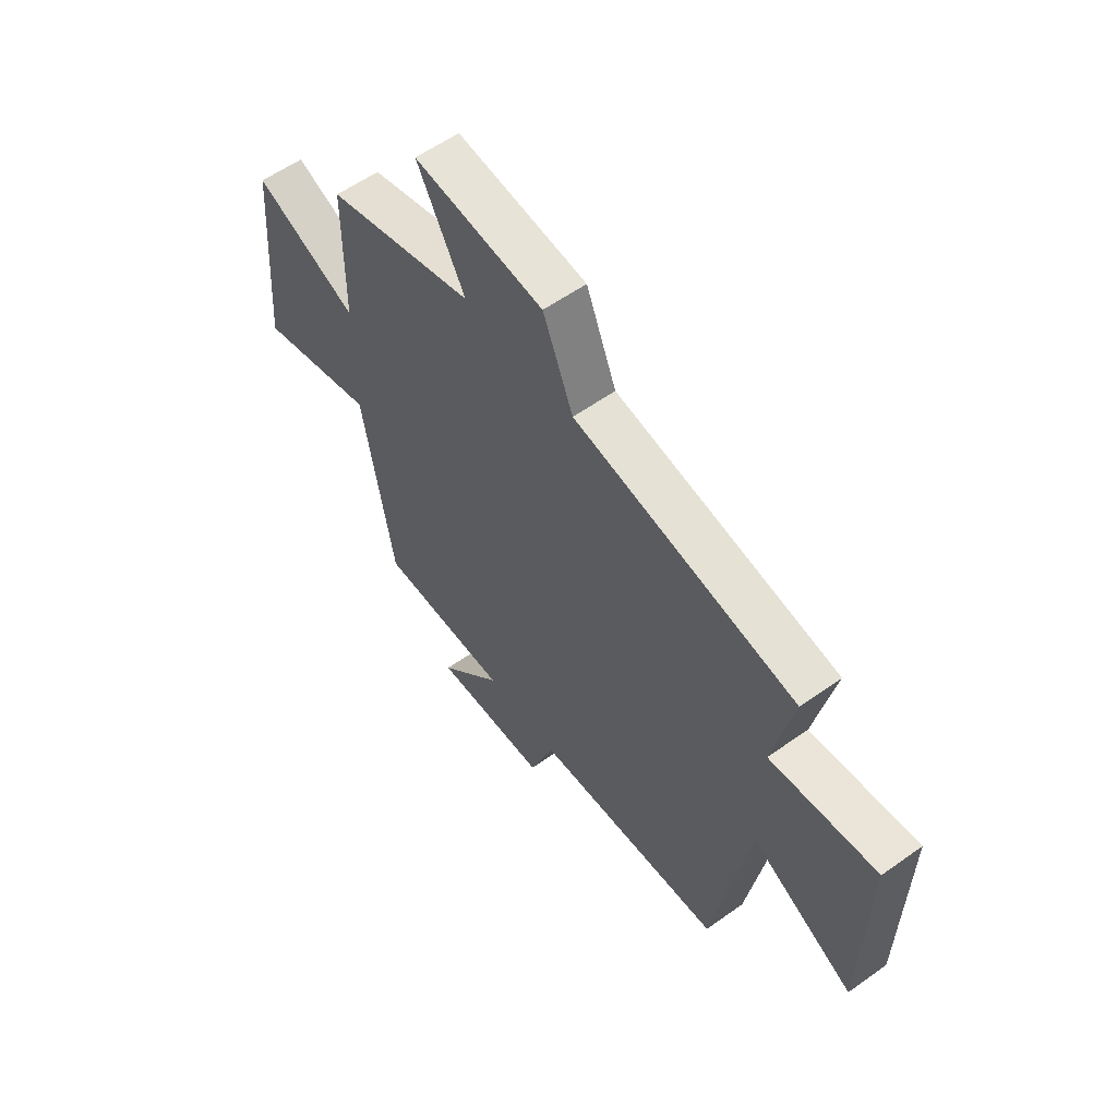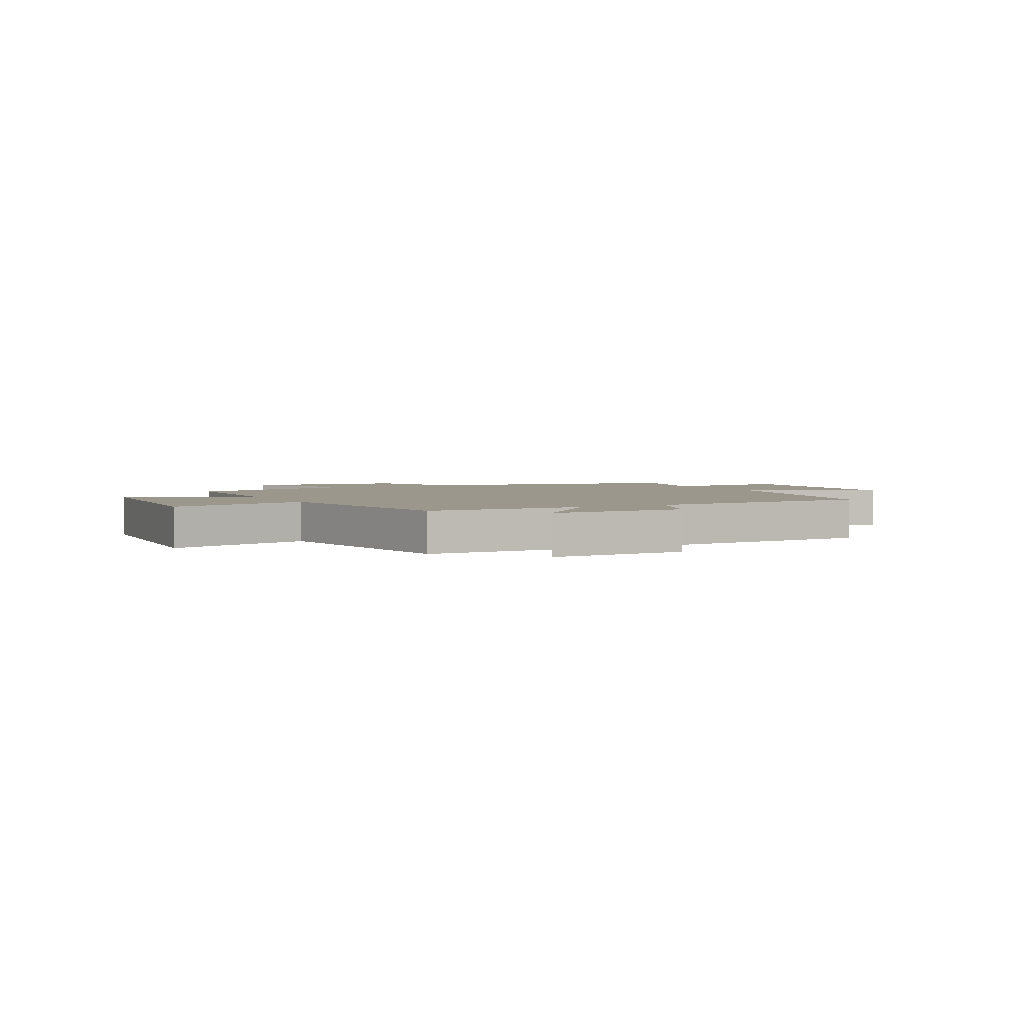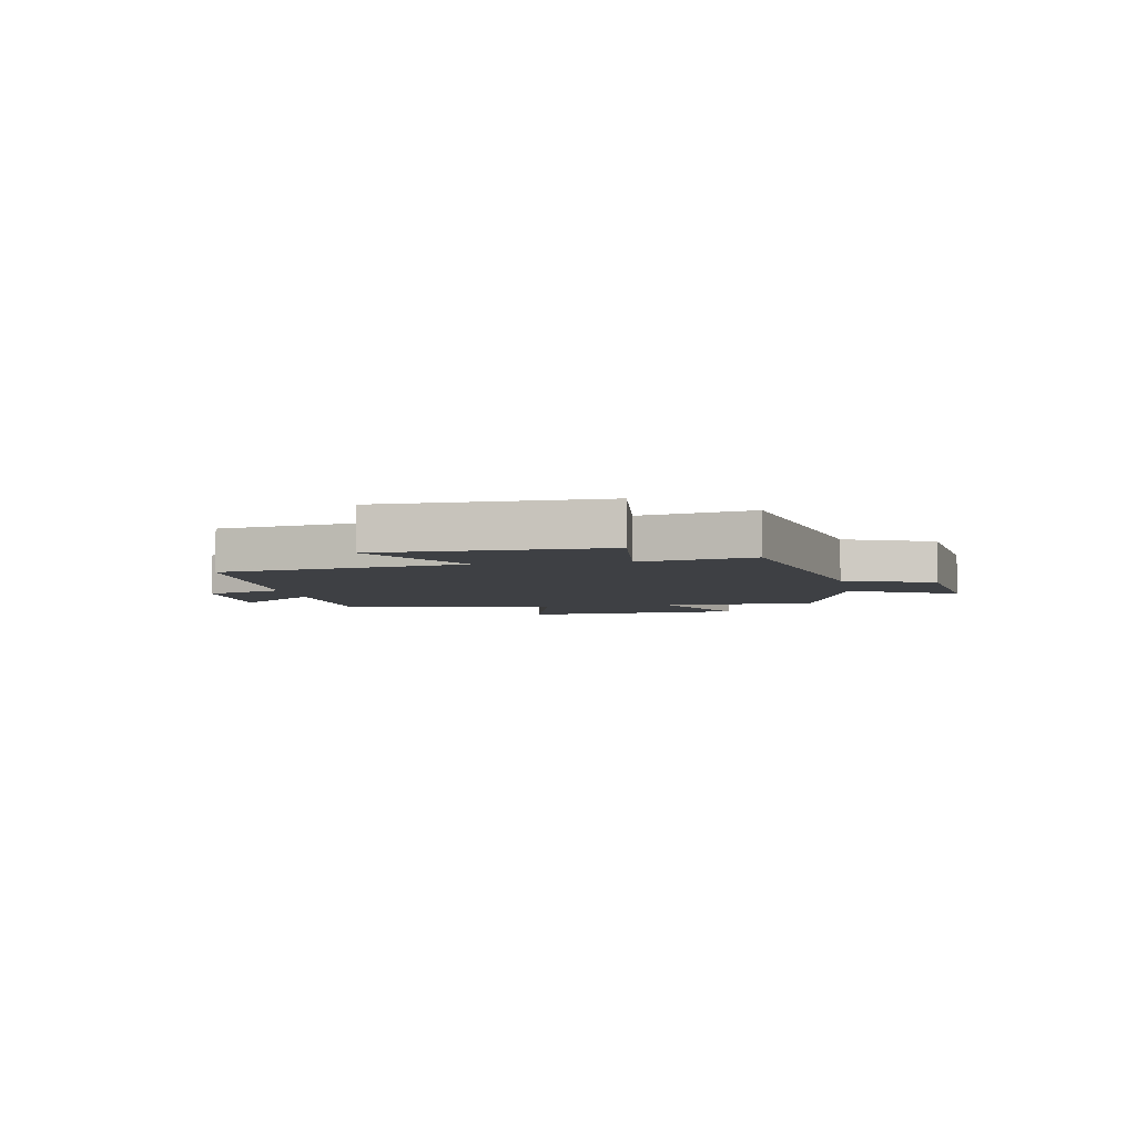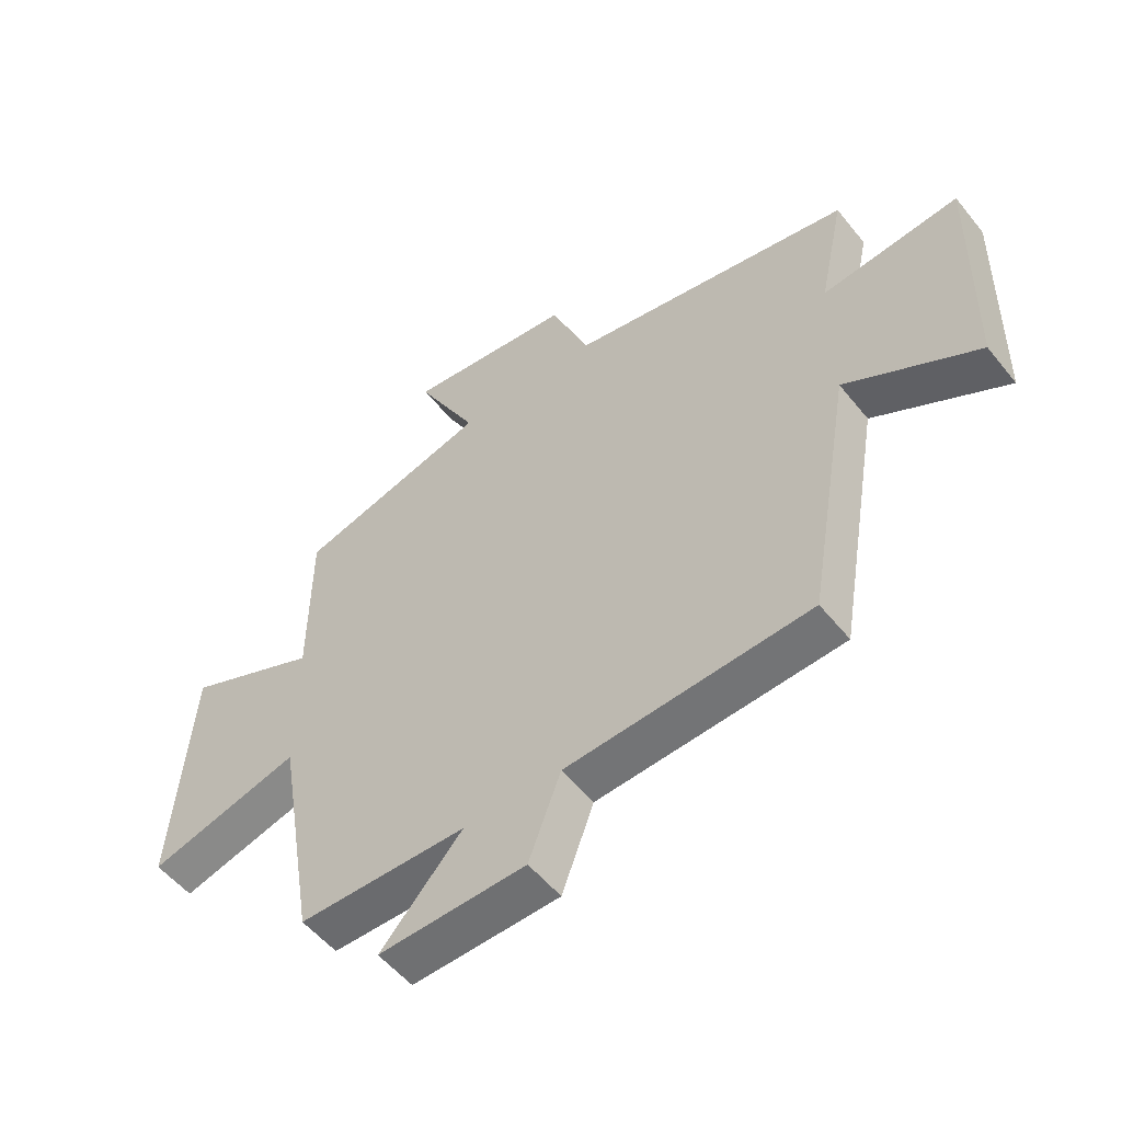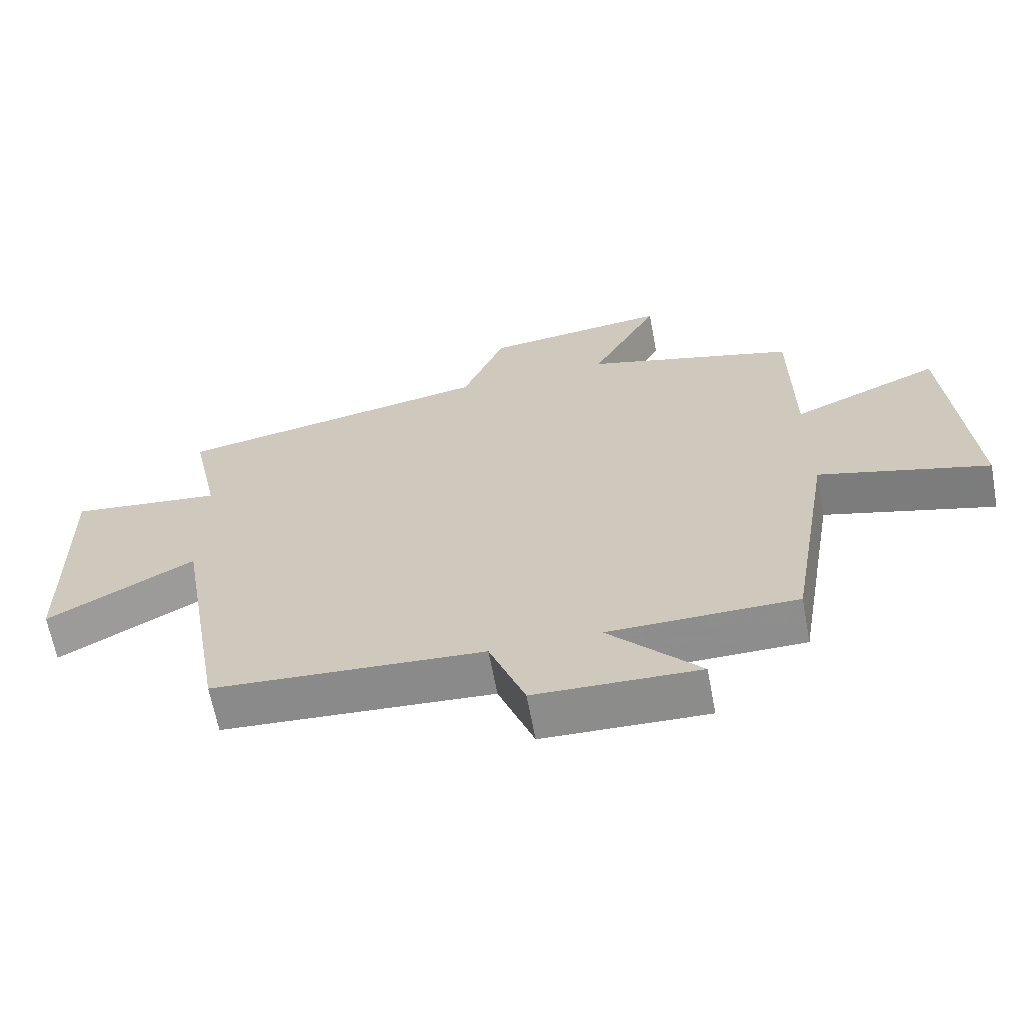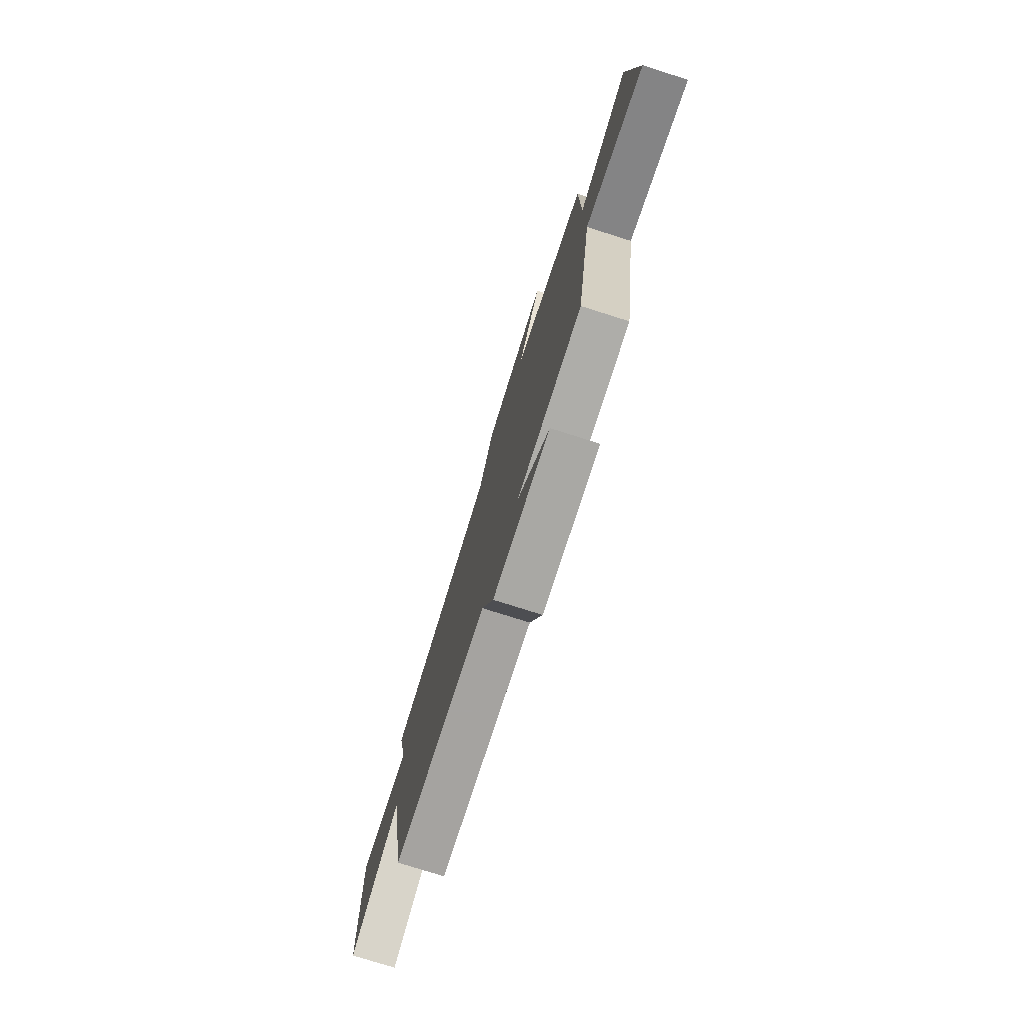
<metadata>
{"format":"obj","ext":"obj","renderer":"f3d","projection":"perspective","resolution":1024,"background":"white","views":[{"elev":57.7,"azim":-126.5,"up":"+Z"},{"elev":2.9,"azim":152.8,"up":"+Y"},{"elev":-4.7,"azim":-79.8,"up":"+Y"},{"elev":-53.6,"azim":-142.1,"up":"+Z"},{"elev":-64.6,"azim":10.6,"up":"+Z"},{"elev":-76.7,"azim":72.4,"up":"+Z"}]}
</metadata>
<code>
v -0.424 0.07 -0.474
v -0.5 0.07 -0.036
v -0.722 0.07 -0.158
v -0.73 0.07 0.238
v -0.5 0.07 0.212
v -0.543 0.07 0.412
v -0.065 0.07 0.5
v 0 0.07 0.66
v 0.28 0.07 0.692
v 0.177 0.07 0.5
v 0.498 0.07 0.411
v 0.5 0.07 0.132
v 0.725 0.07 0.228
v 0.757 0.07 -0.176
v 0.5 0.07 -0.106
v 0.434 0.07 -0.498
v 0.15 0.07 -0.5
v 0.288 0.07 -0.651
v 0.04 0.07 -0.643
v -0.014 0.07 -0.5
v -0.424 0 -0.474
v -0.5 0 -0.036
v -0.722 0 -0.158
v -0.73 0 0.238
v -0.5 0 0.212
v -0.543 0 0.412
v -0.065 0 0.5
v 0 0 0.66
v 0.28 0 0.692
v 0.177 0 0.5
v 0.498 0 0.411
v 0.5 0 0.132
v 0.725 0 0.228
v 0.757 0 -0.176
v 0.5 0 -0.106
v 0.434 0 -0.498
v 0.15 0 -0.5
v 0.288 0 -0.651
v 0.04 0 -0.643
v -0.014 0 -0.5
f 17 18 19 20
f 15 16 17 20
f 15 20 1 2
f 12 13 14 15
f 10 11 12 15
f 10 15 2
f 7 8 9 10
f 5 6 7 10
f 5 10 2 3
f 3 4 5
f 40 39 38 37
f 40 37 36 35
f 22 21 40 35
f 35 34 33 32
f 35 32 31 30
f 22 35 30
f 30 29 28 27
f 30 27 26 25
f 23 22 30 25
f 25 24 23
f 1 21 22 2
f 2 22 23 3
f 3 23 24 4
f 4 24 25 5
f 5 25 26 6
f 6 26 27 7
f 7 27 28 8
f 8 28 29 9
f 9 29 30 10
f 10 30 31 11
f 11 31 32 12
f 12 32 33 13
f 13 33 34 14
f 14 34 35 15
f 15 35 36 16
f 16 36 37 17
f 17 37 38 18
f 18 38 39 19
f 19 39 40 20
f 20 40 21 1

</code>
